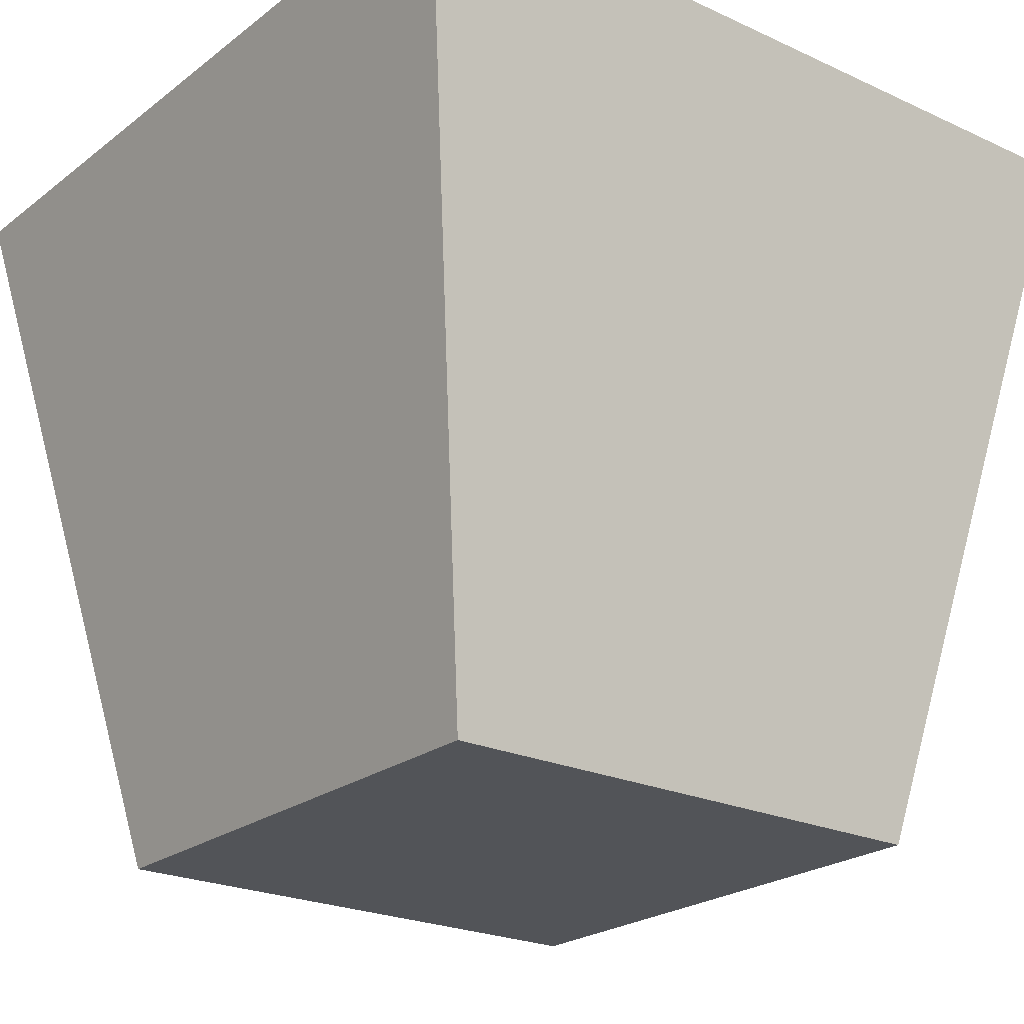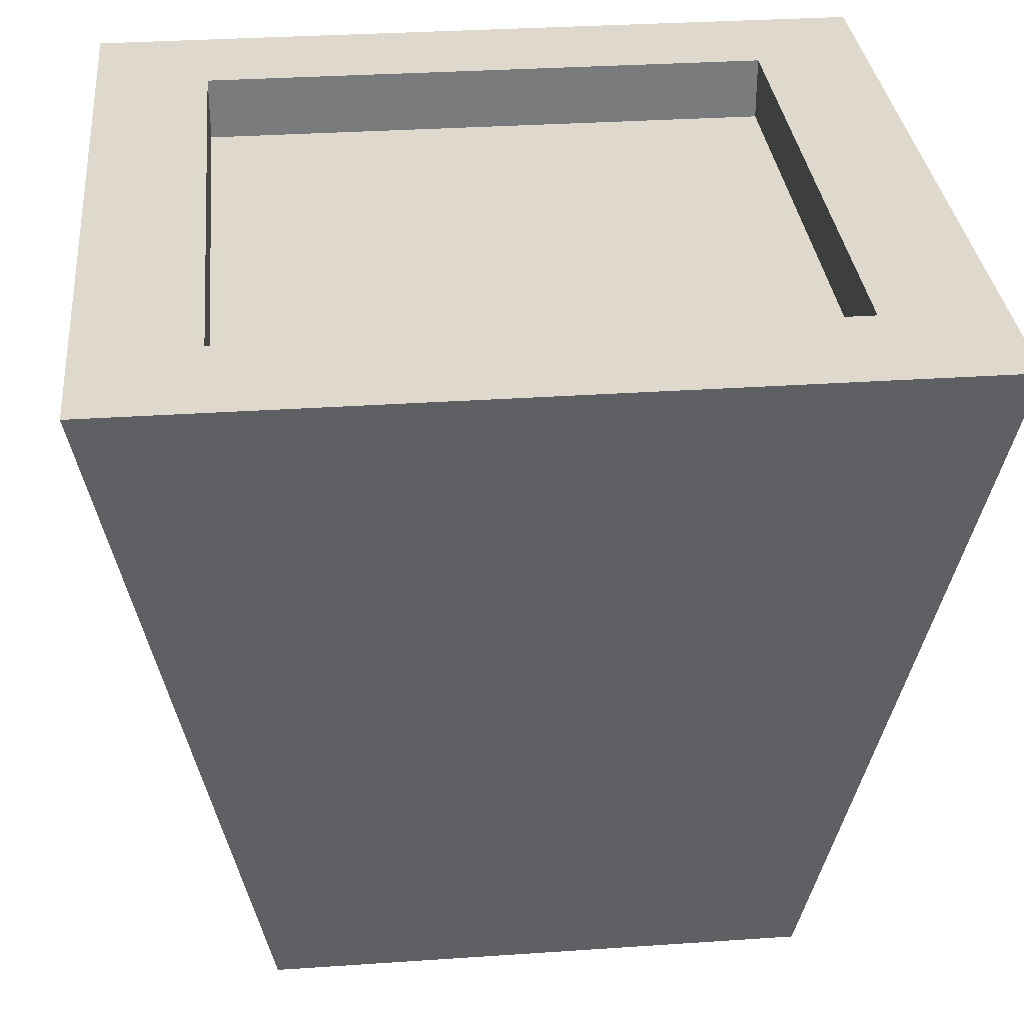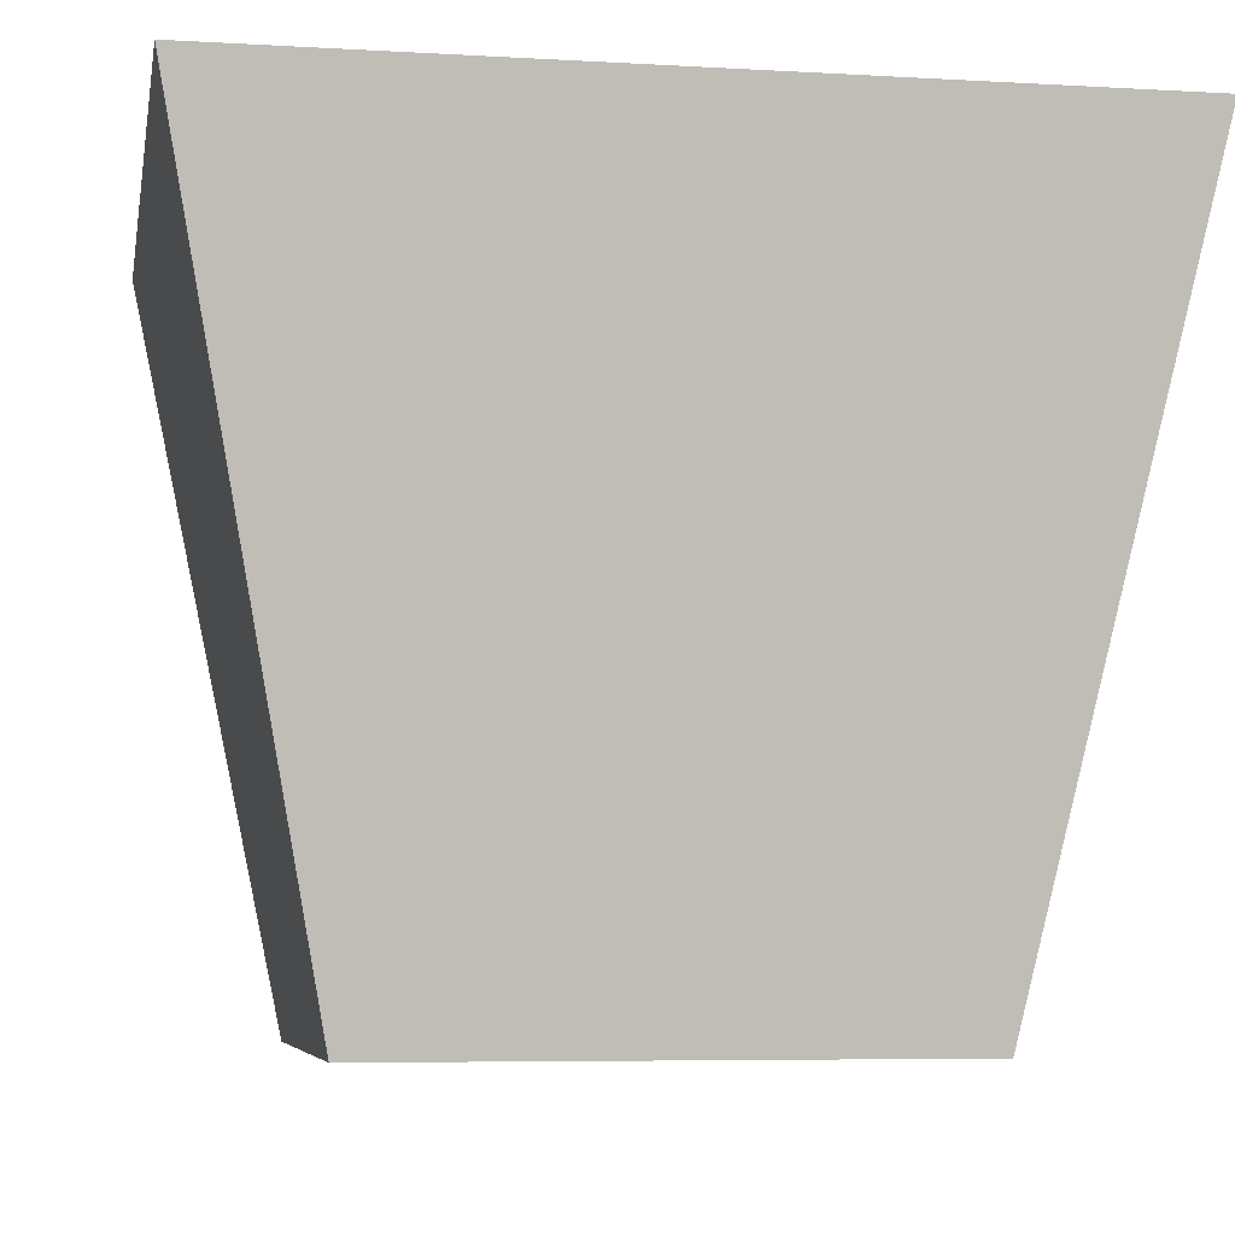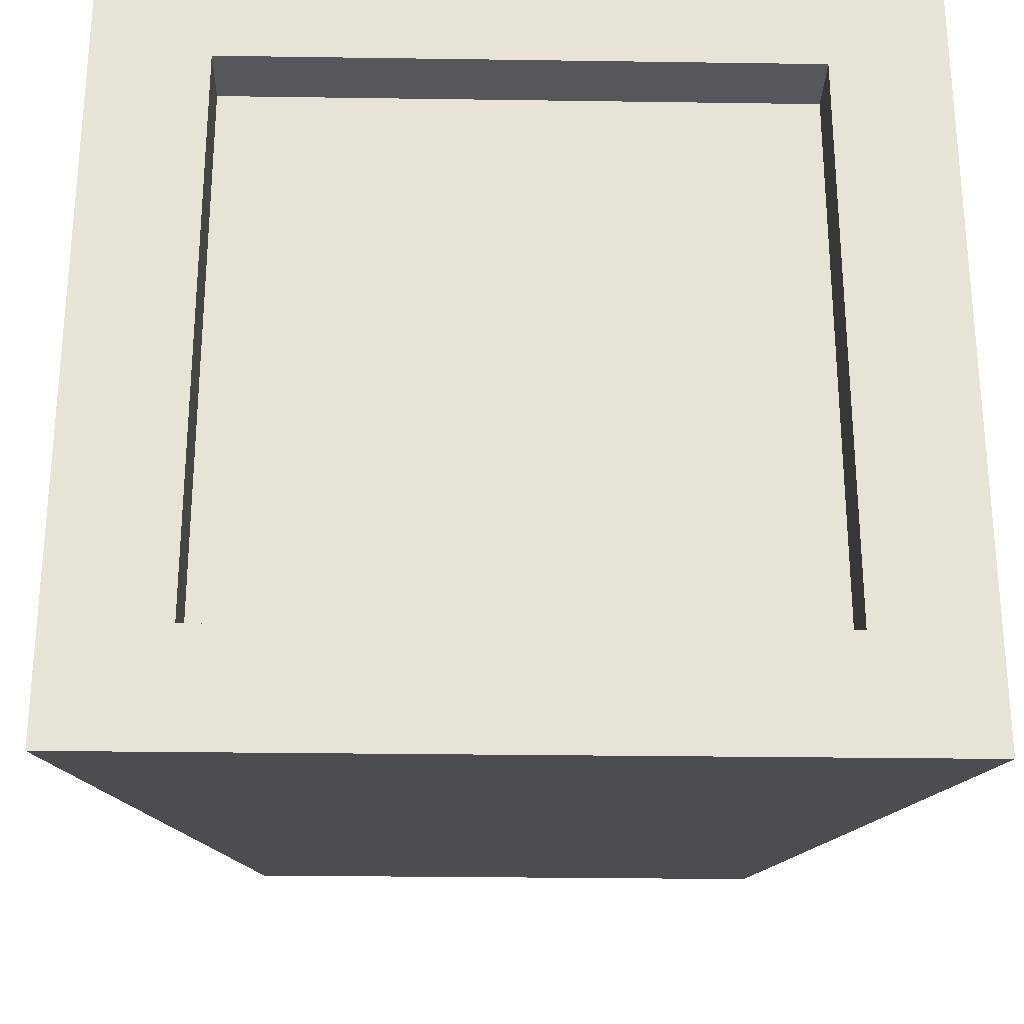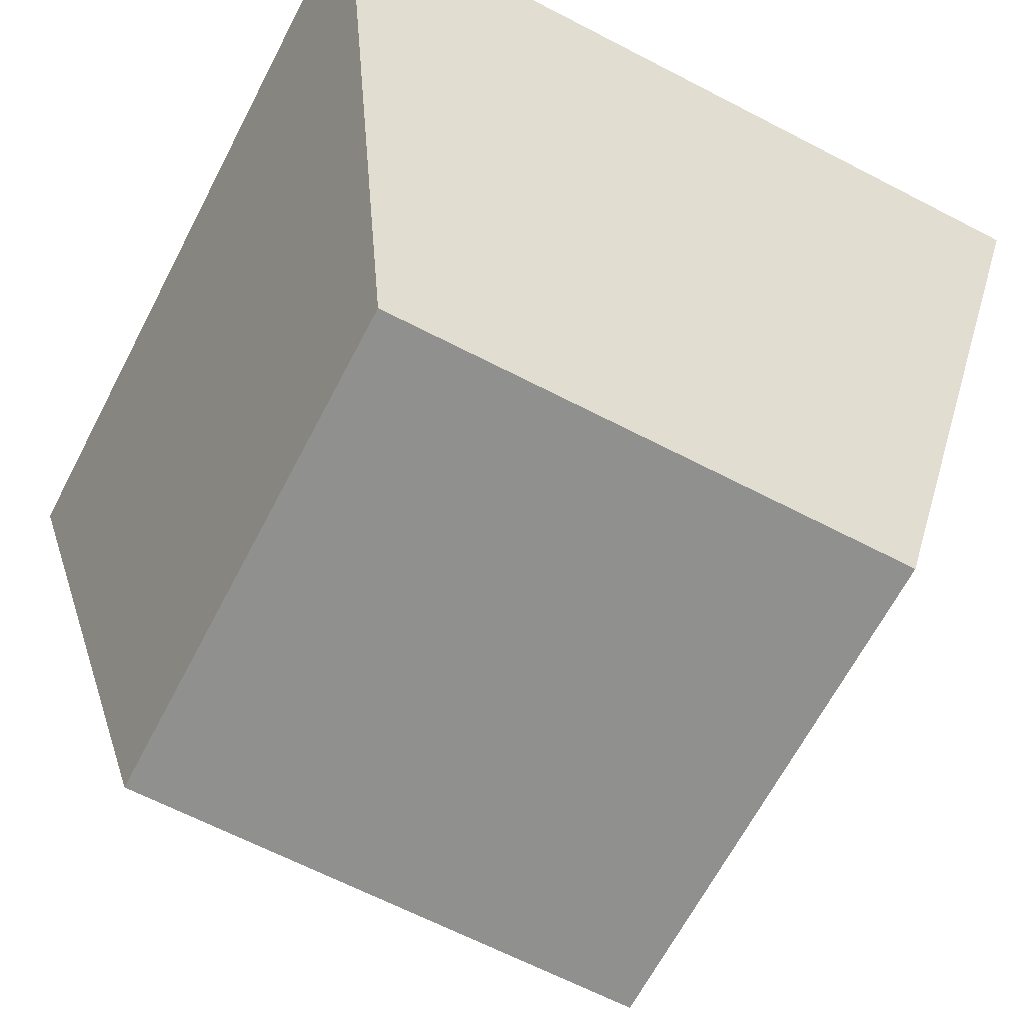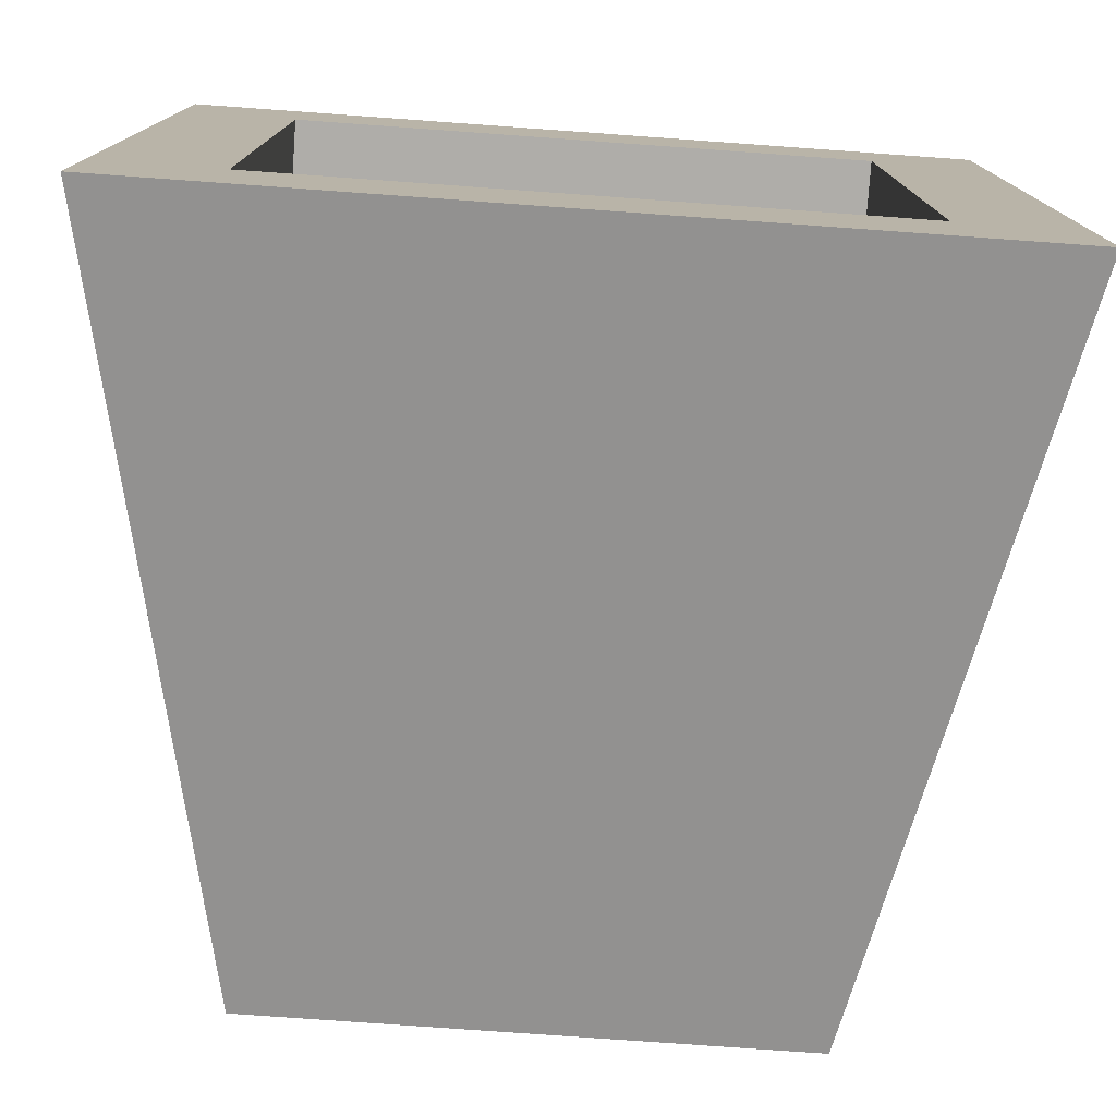
<metadata>
{"format":"obj","ext":"obj","renderer":"f3d","projection":"perspective","resolution":1024,"background":"white","views":[{"elev":-23.0,"azim":51.9,"up":"+Y"},{"elev":32.0,"azim":174.5,"up":"+Y"},{"elev":-6.1,"azim":80.0,"up":"+Y"},{"elev":-26.8,"azim":178.7,"up":"+Z"},{"elev":-65.5,"azim":62.5,"up":"+Y"},{"elev":-77.3,"azim":175.9,"up":"+Z"}]}
</metadata>
<code>
o Small_Flower_Pot
v 0.05239 0.1319 0.05273
v 0.05239 0.1319 -0.05273
v -0.05239 0.1319 -0.05273
v -0.05239 0.1319 0.05273
v -0.04745 0 -0.04766
v -0.04745 0 0.04766
v 0.04745 0 -0.04766
v 0.04745 0 0.04766
v 0.07321 0.1319 -0.07354
v -0.07321 0.1319 -0.07354
v 0.07321 0.1319 0.07354
v -0.07321 0.1319 0.07354
v 0.05239 0.1203 -0.05273
v -0.05239 0.1203 -0.05273
v 0.05239 0.1203 0.05273
v -0.05239 0.1203 0.05273
f 3 4 16 14
f 6 8 11 12
f 8 7 9 11
f 7 5 10 9
f 5 6 12 10
f 7 8 6 5
f 3 2 9 10
f 1 4 12 11
f 2 1 11 9
f 4 3 10 12
f 13 14 16 15
f 4 1 15 16
f 1 2 13 15
f 2 3 14 13

</code>
